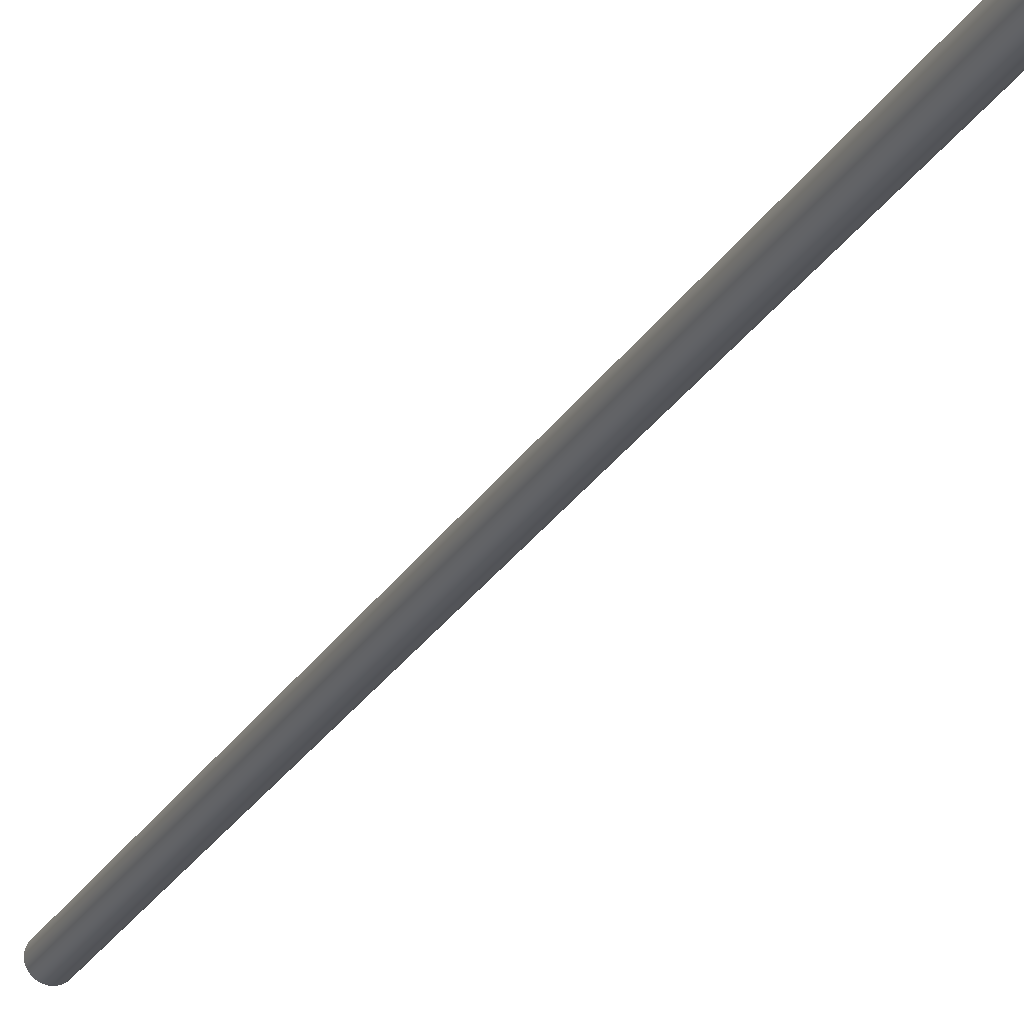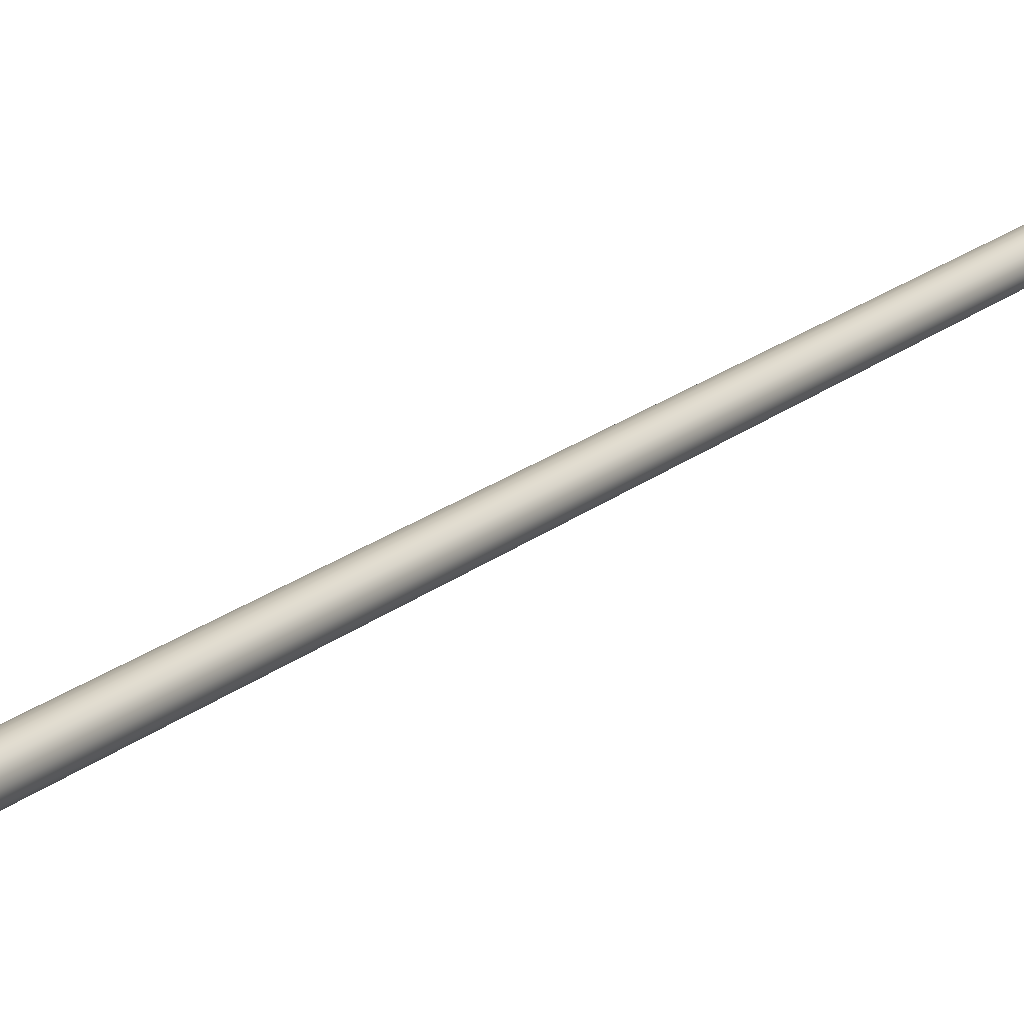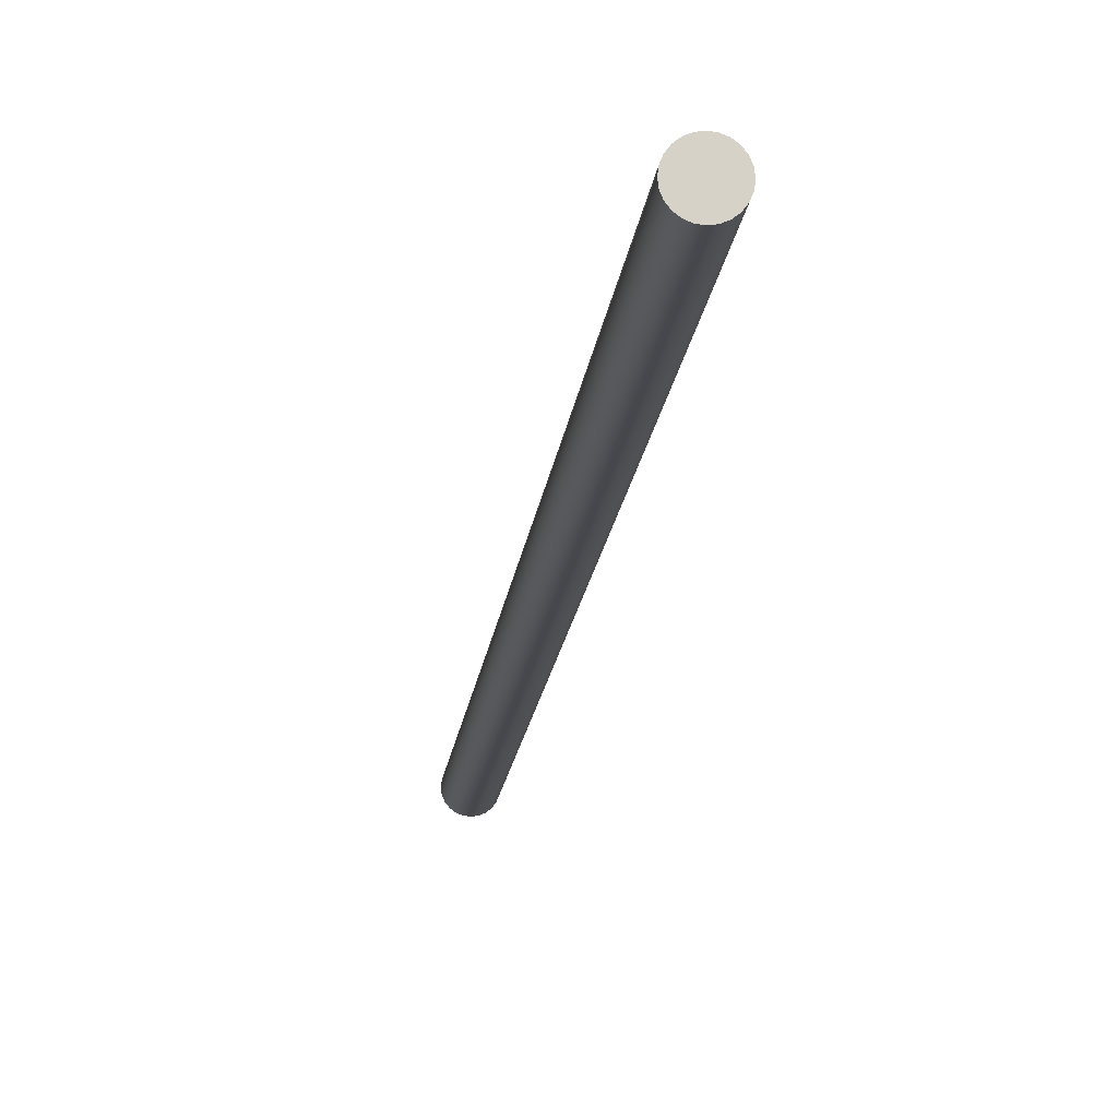
<metadata>
{"format":"obj","ext":"obj","renderer":"f3d","projection":"perspective","resolution":1024,"background":"white","views":[{"elev":-26.1,"azim":-10.7,"up":"+Z"},{"elev":17.8,"azim":-134.8,"up":"+Z"},{"elev":-11.2,"azim":9.4,"up":"+Z"}]}
</metadata>
<code>
o model.007_model.062
v 0.1742 -0.9246 -0.2272
v 0.1862 -0.9217 -0.2272
v 0.1802 -0.9231 -0.2264
v 0.1686 -0.926 -0.2296
v 0.1918 -0.9203 -0.2296
v 0.1638 -0.9271 -0.2333
v 0.1966 -0.9191 -0.2333
v 0.1601 -0.928 -0.2382
v 0.2003 -0.9182 -0.2382
v 0.1577 -0.9286 -0.2439
v 0.2026 -0.9176 -0.2439
v 0.157 -0.9288 -0.25
v 0.2034 -0.9175 -0.25
v 0.1577 -0.9286 -0.2561
v 0.2026 -0.9176 -0.2561
v 0.1601 -0.928 -0.2618
v 0.2003 -0.9182 -0.2618
v 0.1638 -0.9271 -0.2667
v 0.1966 -0.9191 -0.2667
v 0.1686 -0.926 -0.2705
v 0.1918 -0.9203 -0.2705
v 0.1742 -0.9246 -0.2728
v 0.1862 -0.9217 -0.2728
v 0.1802 -0.9231 -0.2736
v 0.1802 -0.9231 -0.2736
v 0.1742 -0.9246 -0.2728
v 0.1862 -0.9217 -0.2728
v 0.1918 -0.9203 -0.2705
v 0.1686 -0.926 -0.2705
v 0.1966 -0.9191 -0.2667
v 0.1638 -0.9271 -0.2667
v 0.2003 -0.9182 -0.2618
v 0.1601 -0.928 -0.2618
v 0.2026 -0.9176 -0.2561
v 0.1577 -0.9286 -0.2561
v 0.2034 -0.9175 -0.25
v 0.157 -0.9288 -0.25
v 0.2026 -0.9176 -0.2439
v 0.1577 -0.9286 -0.2439
v 0.2003 -0.9182 -0.2382
v 0.1601 -0.928 -0.2382
v 0.1966 -0.9191 -0.2333
v 0.1638 -0.9271 -0.2333
v 0.1918 -0.9203 -0.2296
v 0.1686 -0.926 -0.2296
v 0.1862 -0.9217 -0.2272
v 0.1742 -0.9246 -0.2272
v 0.1802 -0.9231 -0.2264
v 0.2026 -0.9176 -0.2439
v -0.2466 0.9288 -0.25
v -0.2474 0.9286 -0.2439
v 0.2034 -0.9175 -0.25
v -0.2474 0.9286 -0.2561
v 0.2026 -0.9176 -0.2561
v -0.2498 0.928 -0.2618
v 0.2003 -0.9182 -0.2618
v -0.2534 0.9271 -0.2667
v 0.1966 -0.9191 -0.2667
v -0.2583 0.926 -0.2705
v 0.1918 -0.9203 -0.2705
v -0.2639 0.9246 -0.2728
v 0.1918 -0.9203 -0.2705
v 0.1862 -0.9217 -0.2728
v -0.2583 0.926 -0.2705
v -0.2699 0.9231 -0.2736
v 0.1802 -0.9231 -0.2736
v -0.2759 0.9217 -0.2728
v 0.1742 -0.9246 -0.2728
v -0.2815 0.9203 -0.2705
v 0.1686 -0.926 -0.2705
v -0.2863 0.9191 -0.2667
v 0.1638 -0.9271 -0.2667
v -0.29 0.9182 -0.2618
v 0.1601 -0.928 -0.2618
v -0.2923 0.9176 -0.2561
v 0.1577 -0.9286 -0.2561
v -0.2931 0.9175 -0.25
v 0.157 -0.9288 -0.25
v -0.2923 0.9176 -0.2439
v 0.1577 -0.9286 -0.2439
v -0.29 0.9182 -0.2382
v 0.1601 -0.928 -0.2382
v -0.2863 0.9191 -0.2333
v 0.1638 -0.9271 -0.2333
v 0.1686 -0.926 -0.2296
v -0.2815 0.9203 -0.2296
v 0.1742 -0.9246 -0.2272
v -0.2759 0.9217 -0.2272
v 0.1802 -0.9231 -0.2264
v -0.2699 0.9231 -0.2264
v 0.1862 -0.9217 -0.2272
v -0.2639 0.9246 -0.2272
v 0.1918 -0.9203 -0.2296
v -0.2583 0.926 -0.2296
v 0.1966 -0.9191 -0.2333
v -0.2534 0.9271 -0.2333
v -0.2498 0.928 -0.2382
v 0.2003 -0.9182 -0.2382
v 0.2034 -0.9175 -0.25
v 0.2026 -0.9176 -0.2439
v -0.2466 0.9288 -0.25
v -0.2474 0.9286 -0.2439
v 0.2026 -0.9176 -0.2561
v -0.2474 0.9286 -0.2561
v 0.2003 -0.9182 -0.2618
v -0.2498 0.928 -0.2618
v 0.1966 -0.9191 -0.2667
v -0.2534 0.9271 -0.2667
v -0.2583 0.926 -0.2705
v 0.1918 -0.9203 -0.2705
v -0.2583 0.926 -0.2705
v -0.2639 0.9246 -0.2728
v 0.1918 -0.9203 -0.2705
v 0.1862 -0.9217 -0.2728
v -0.2699 0.9231 -0.2736
v 0.1802 -0.9231 -0.2736
v -0.2759 0.9217 -0.2728
v 0.1742 -0.9246 -0.2728
v -0.2815 0.9203 -0.2705
v 0.1686 -0.926 -0.2705
v -0.2863 0.9191 -0.2667
v 0.1638 -0.9271 -0.2667
v 0.1601 -0.928 -0.2618
v -0.29 0.9182 -0.2618
v 0.1577 -0.9286 -0.2561
v -0.2923 0.9176 -0.2561
v 0.157 -0.9288 -0.25
v -0.2931 0.9175 -0.25
v 0.1577 -0.9286 -0.2439
v -0.2923 0.9176 -0.2439
v 0.1601 -0.928 -0.2382
v -0.29 0.9182 -0.2382
v 0.1638 -0.9271 -0.2333
v -0.2863 0.9191 -0.2333
v -0.2815 0.9203 -0.2296
v 0.1686 -0.926 -0.2296
v -0.2759 0.9217 -0.2272
v 0.1742 -0.9246 -0.2272
v -0.2699 0.9231 -0.2264
v 0.1802 -0.9231 -0.2264
v -0.2639 0.9246 -0.2272
v 0.1862 -0.9217 -0.2272
v -0.2583 0.926 -0.2296
v 0.1918 -0.9203 -0.2296
v -0.2534 0.9271 -0.2333
v 0.1966 -0.9191 -0.2333
v 0.2003 -0.9182 -0.2382
v -0.2498 0.928 -0.2382
v 0.03947 -0.2983 -0.2439
v 0.03039 -0.3493 -0.2439
v 0.01915 -0.3032 -0.2439
v 0.0507 -0.3444 -0.2439
v 0.0507 -0.3444 -0.2439
v 0.03947 -0.2983 -0.2439
v 0.03039 -0.3493 -0.2439
v 0.01915 -0.3032 -0.2439
f 1 2 3
f 2 1 4
f 2 4 5
f 5 4 6
f 5 6 7
f 7 6 8
f 7 8 9
f 9 8 10
f 9 10 11
f 11 10 12
f 11 12 13
f 13 12 14
f 13 14 15
f 15 14 16
f 15 16 17
f 17 16 18
f 17 18 19
f 19 18 20
f 19 20 21
f 21 20 22
f 21 22 23
f 23 22 24
f 25 26 27
f 27 26 28
f 26 29 28
f 28 29 30
f 29 31 30
f 30 31 32
f 31 33 32
f 32 33 34
f 33 35 34
f 34 35 36
f 35 37 36
f 36 37 38
f 37 39 38
f 38 39 40
f 39 41 40
f 40 41 42
f 41 43 42
f 42 43 44
f 43 45 44
f 44 45 46
f 45 47 46
f 48 46 47
f 49 50 51
f 50 49 52
f 52 53 50
f 53 52 54
f 54 55 53
f 55 54 56
f 56 57 55
f 57 56 58
f 59 58 60
f 58 59 57
f 61 62 63
f 62 61 64
f 65 63 66
f 63 65 61
f 67 66 68
f 66 67 65
f 69 68 70
f 68 69 67
f 71 70 72
f 70 71 69
f 72 73 71
f 73 72 74
f 74 75 73
f 75 74 76
f 76 77 75
f 77 76 78
f 78 79 77
f 79 78 80
f 80 81 79
f 81 80 82
f 82 83 81
f 83 82 84
f 85 83 84
f 83 85 86
f 87 86 85
f 86 87 88
f 89 88 87
f 88 89 90
f 91 90 89
f 90 91 92
f 93 92 91
f 92 93 94
f 95 94 93
f 94 95 96
f 95 97 96
f 97 95 98
f 98 51 97
f 51 98 49
f 99 100 101
f 102 101 100
f 103 99 104
f 101 104 99
f 105 103 106
f 104 106 103
f 107 105 108
f 106 108 105
f 108 109 107
f 110 107 109
f 111 112 113
f 114 113 112
f 112 115 114
f 116 114 115
f 115 117 116
f 118 116 117
f 117 119 118
f 120 118 119
f 119 121 120
f 122 120 121
f 123 122 124
f 121 124 122
f 125 123 126
f 124 126 123
f 127 125 128
f 126 128 125
f 129 127 130
f 128 130 127
f 131 129 132
f 130 132 129
f 133 131 134
f 132 134 131
f 135 136 134
f 133 134 136
f 137 138 135
f 136 135 138
f 139 140 137
f 138 137 140
f 141 142 139
f 140 139 142
f 143 144 141
f 142 141 144
f 145 146 143
f 144 143 146
f 147 146 148
f 145 148 146
f 100 147 102
f 148 102 147
f 149 150 151
f 150 149 152
f 153 154 155
f 156 155 154

</code>
